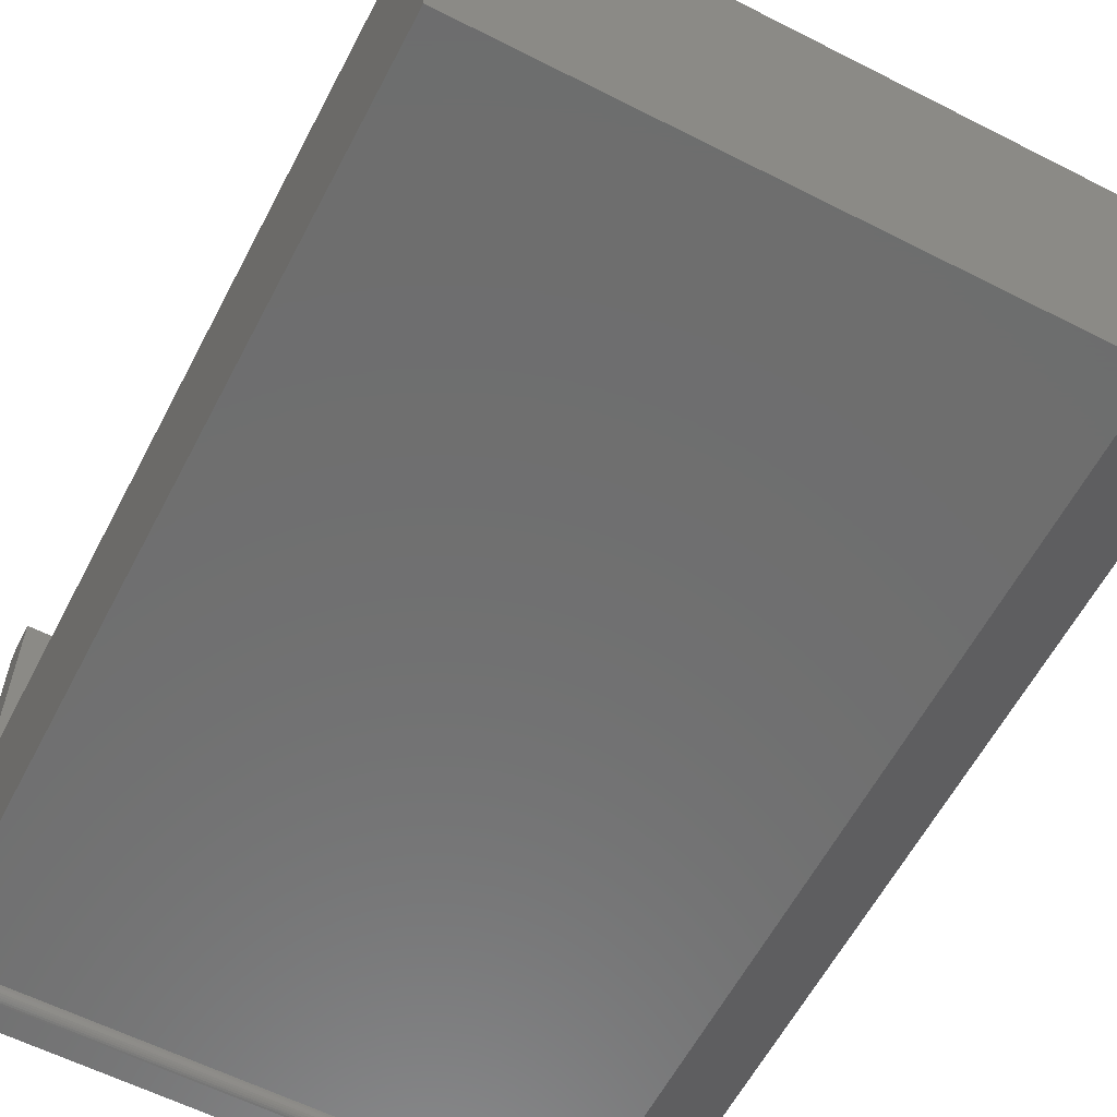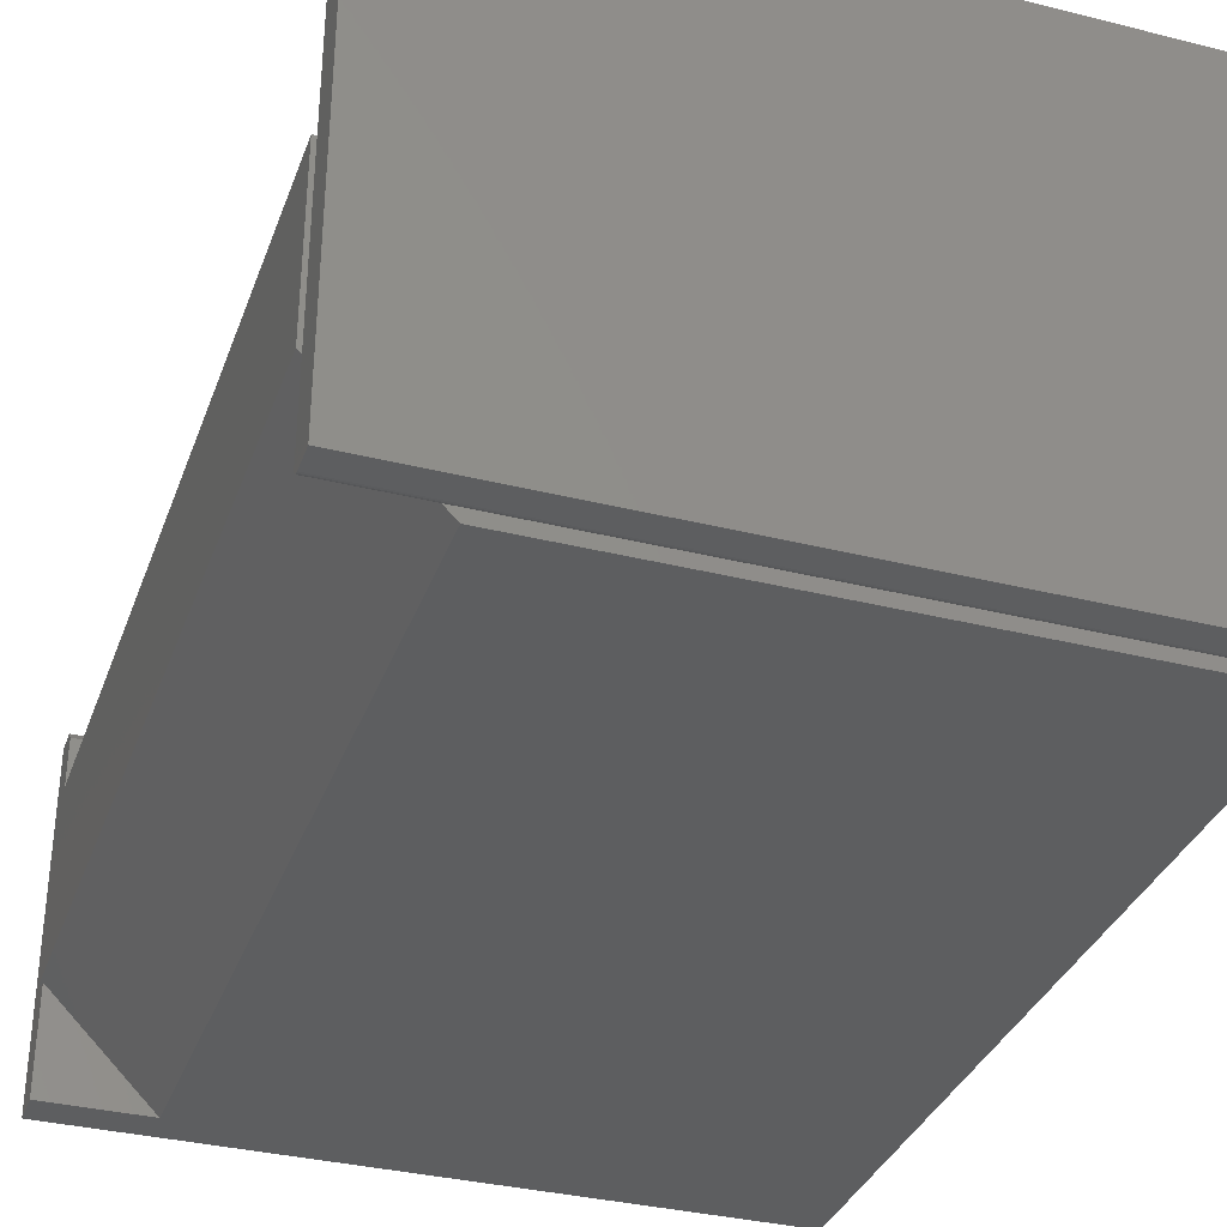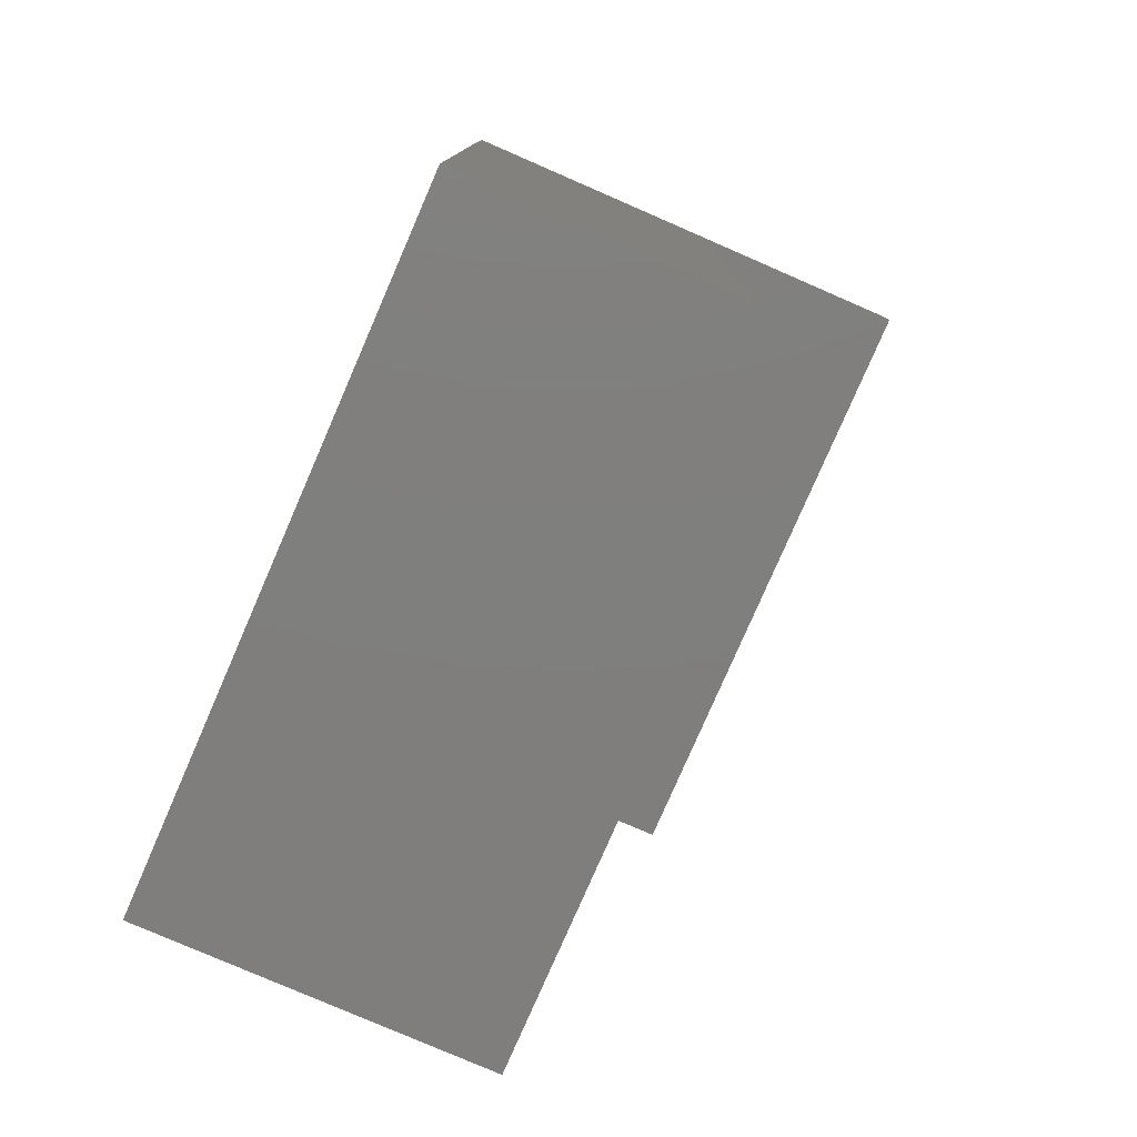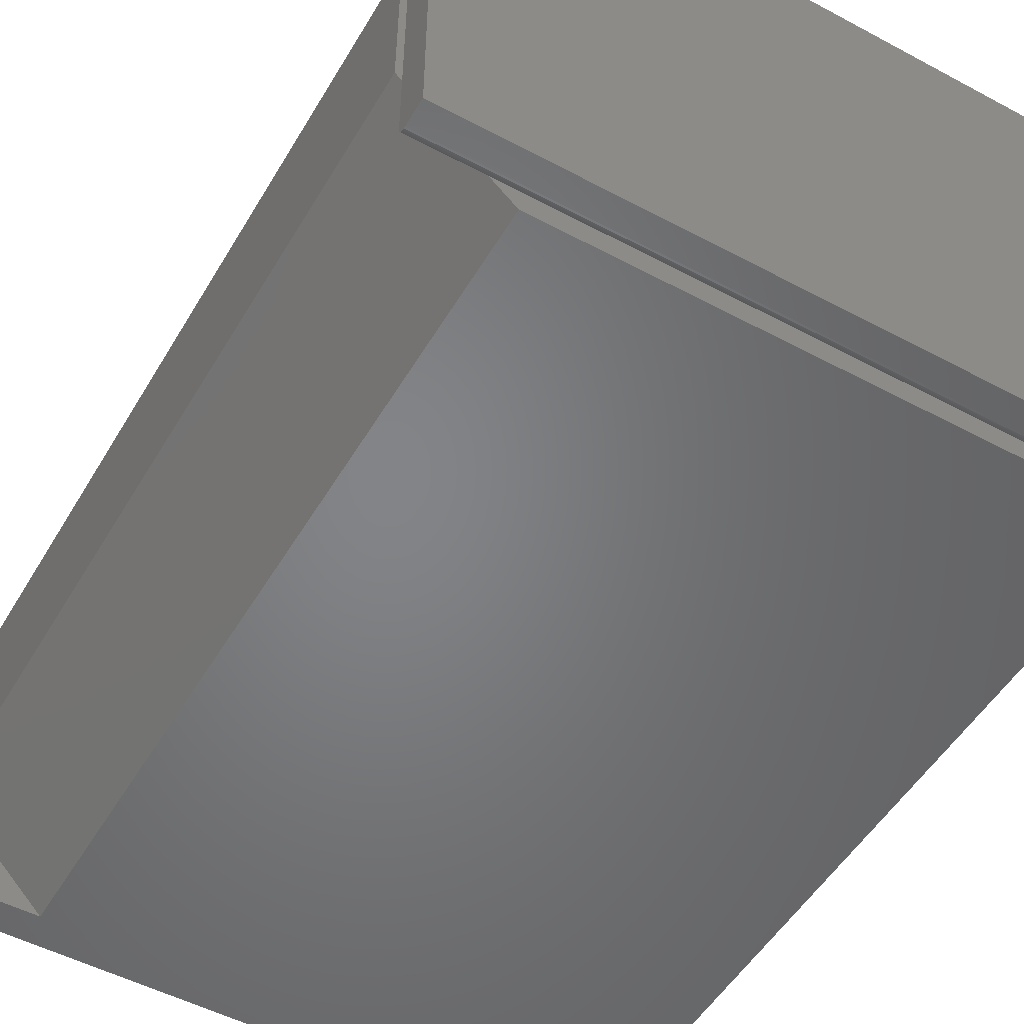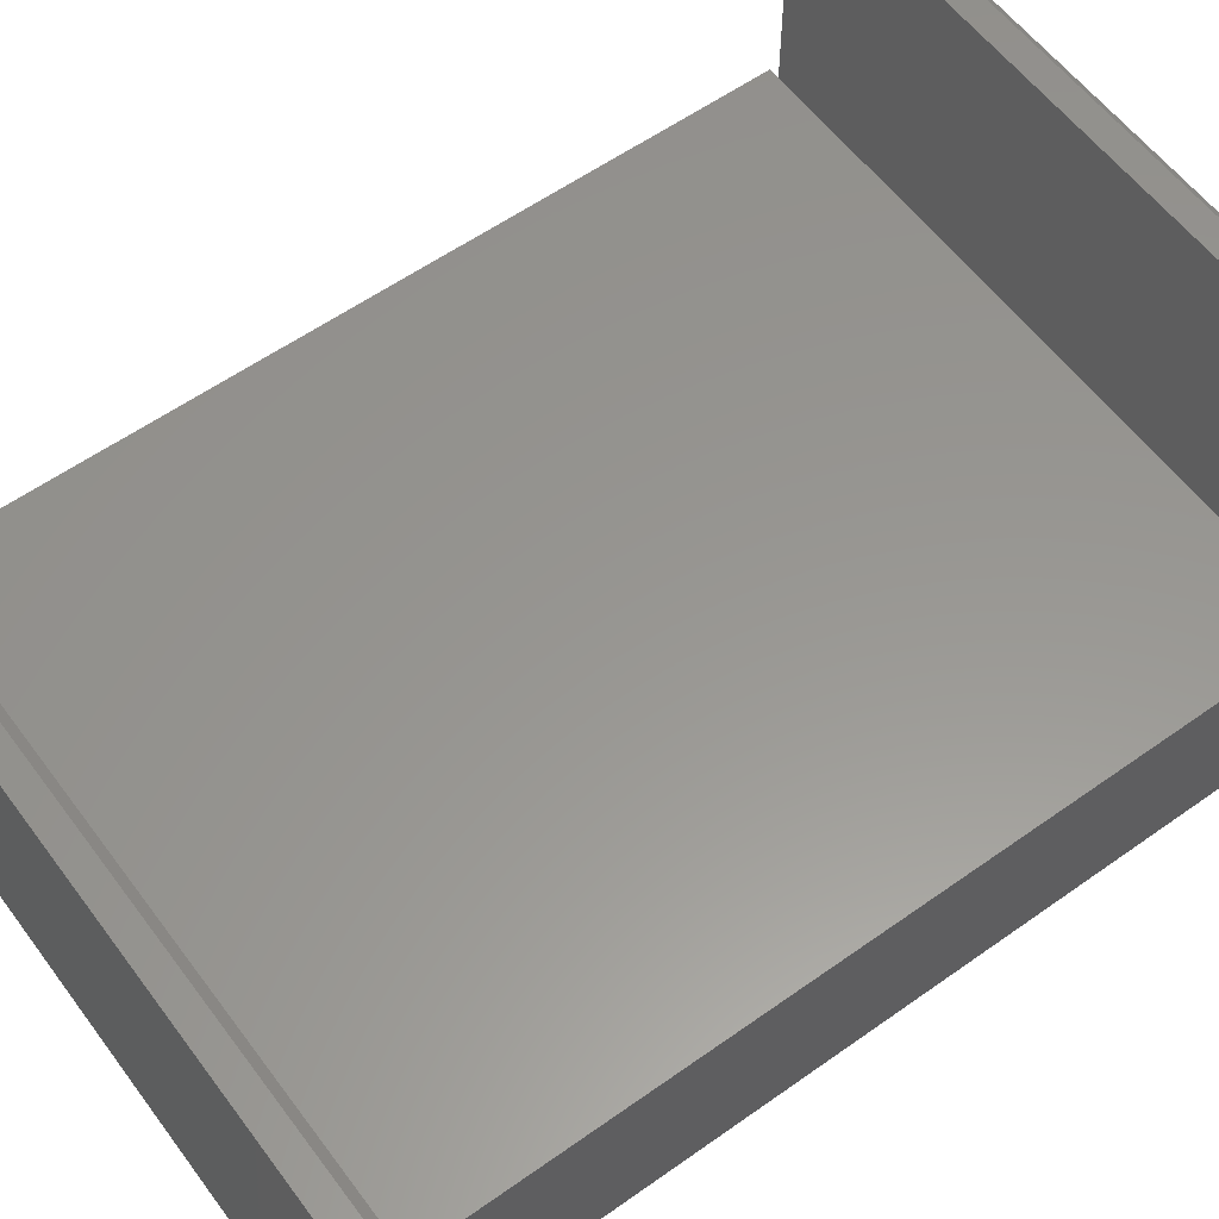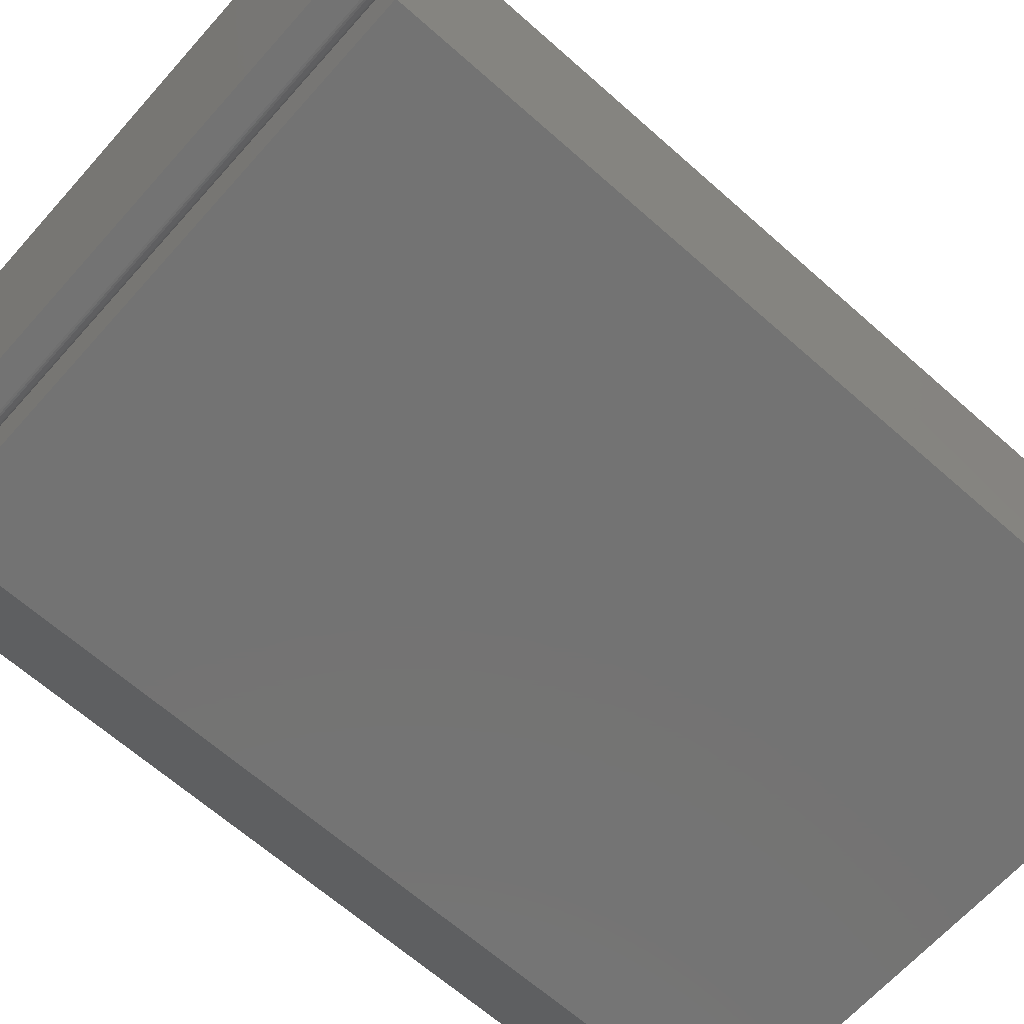
<metadata>
{"format":"stl","ext":"stl","renderer":"f3d","projection":"perspective","resolution":1024,"background":"white","views":[{"elev":-60.1,"azim":-27.5,"up":"+Z"},{"elev":-34.4,"azim":161.4,"up":"+Z"},{"elev":-78.8,"azim":-113.5,"up":"+Y"},{"elev":-51.8,"azim":150.0,"up":"+Z"},{"elev":58.1,"azim":53.7,"up":"+Z"},{"elev":-65.4,"azim":-131.7,"up":"+Z"}]}
</metadata>
<code>
# stl→obj: 62 verts, 116 faces
v 0 0.7188 0
v 0 0.7188 0.2266
v 0.4703 0.7188 0
v 0.5563 0.7188 0.2266
v 0.5563 0.7188 0.08594
v 0.5547 0.02138 0.2812
v 0.5547 0.02919 0.2734
v 0.007812 0.02919 0.2734
v 0.006588 0.0291 0.2735
v 0.004275 0.02835 0.2743
v 0.002327 0.02694 0.2757
v 0.001065 0.02532 0.2773
v 0.0003617 0.02373 0.2789
v 3.86e-05 0.02216 0.2805
v -1.11e-16 0.02138 0.2812
v 0.5547 0.02919 0.2266
v 0.007812 0.02919 0.2266
v 0 0 0.2812
v 0 0.02138 0.2266
v 0 0 0
v 0.0001501 0.02291 0.2266
v 0.0005947 0.02437 0.2266
v 0.5547 0.02344 0.2266
v 0.5563 0.02344 0.2266
v 0.001317 0.02572 0.2266
v 0.002288 0.02691 0.2266
v 0.003472 0.02788 0.2266
v 0.004823 0.0286 0.2266
v 0.006288 0.02904 0.2266
v 0.5547 0 0.2812
v 0.4703 0.02919 0
v 0.5547 0.02919 0
v 0.5547 0 0
v 0.5547 0.02919 0.08438
v 0.5547 0.02344 0.08438
v 0.5563 0.02344 0.08594
v 0 0.7266 0.007812
v 0 0.7279 0.003472
v 0 0.7267 0.006288
v 0 0.7272 0.004823
v 0 0.73 0.001317
v 0 0.7558 0
v 0 0.7344 0
v 0 0.7329 0.0001501
v 0 0.7314 0.0005947
v 0 0.7558 0.4141
v 0 0.7289 0.002288
v 0 0.7266 0.4219
v 0 0.7479 0.4219
v 0.5547 0.7266 0.007812
v 0.5547 0.7267 0.006288
v 0.5547 0.7279 0.003472
v 0.5547 0.7272 0.004823
v 0.5547 0.7558 0.4141
v 0.5547 0.7479 0.4219
v 0.5547 0.7266 0.4219
v 0.5547 0.7289 0.002288
v 0.5547 0.73 0.001317
v 0.5547 0.7314 0.0005947
v 0.5547 0.7329 0.0001501
v 0.5547 0.7344 0
v 0.5547 0.7558 0
f 1 2 3
f 3 2 4
f 3 4 5
f 6 7 8
f 6 8 9
f 6 9 10
f 6 10 11
f 6 11 12
f 6 12 13
f 6 13 14
f 6 14 15
f 7 16 8
f 8 16 17
f 18 14 19
f 14 18 15
f 20 18 19
f 20 19 21
f 20 21 22
f 20 22 2
f 20 2 1
f 16 23 24
f 16 24 4
f 16 4 2
f 16 2 17
f 2 22 25
f 2 25 26
f 2 26 27
f 2 27 28
f 2 28 29
f 2 29 17
f 18 30 15
f 15 30 6
f 20 1 3
f 20 3 31
f 20 31 32
f 20 32 33
f 19 13 21
f 19 14 13
f 21 13 22
f 13 12 22
f 22 12 25
f 25 12 11
f 25 11 26
f 26 11 10
f 26 10 27
f 8 17 9
f 9 17 29
f 9 29 10
f 10 29 28
f 10 28 27
f 30 7 6
f 30 23 7
f 7 23 16
f 33 32 34
f 33 34 35
f 33 35 23
f 33 23 30
f 18 20 30
f 30 20 33
f 24 36 4
f 4 36 5
f 34 32 31
f 36 23 35
f 36 24 23
f 36 35 34
f 31 3 34
f 34 3 5
f 34 5 36
f 37 38 39
f 38 40 39
f 41 42 43
f 41 43 44
f 41 44 45
f 46 42 41
f 46 41 47
f 46 47 38
f 46 38 37
f 46 37 48
f 46 48 49
f 50 51 52
f 52 51 53
f 54 55 56
f 54 56 50
f 54 50 52
f 54 52 57
f 54 57 58
f 54 58 59
f 54 59 60
f 54 60 61
f 54 61 62
f 48 56 49
f 49 56 55
f 54 62 46
f 46 62 42
f 55 54 49
f 49 54 46
f 43 42 61
f 61 42 62
f 48 37 56
f 56 37 50
f 43 61 44
f 44 61 60
f 44 60 45
f 45 60 59
f 45 59 41
f 41 59 58
f 41 58 47
f 47 58 57
f 47 57 38
f 38 57 52
f 38 52 40
f 40 52 53
f 40 53 39
f 39 53 51
f 39 51 37
f 37 51 50

</code>
